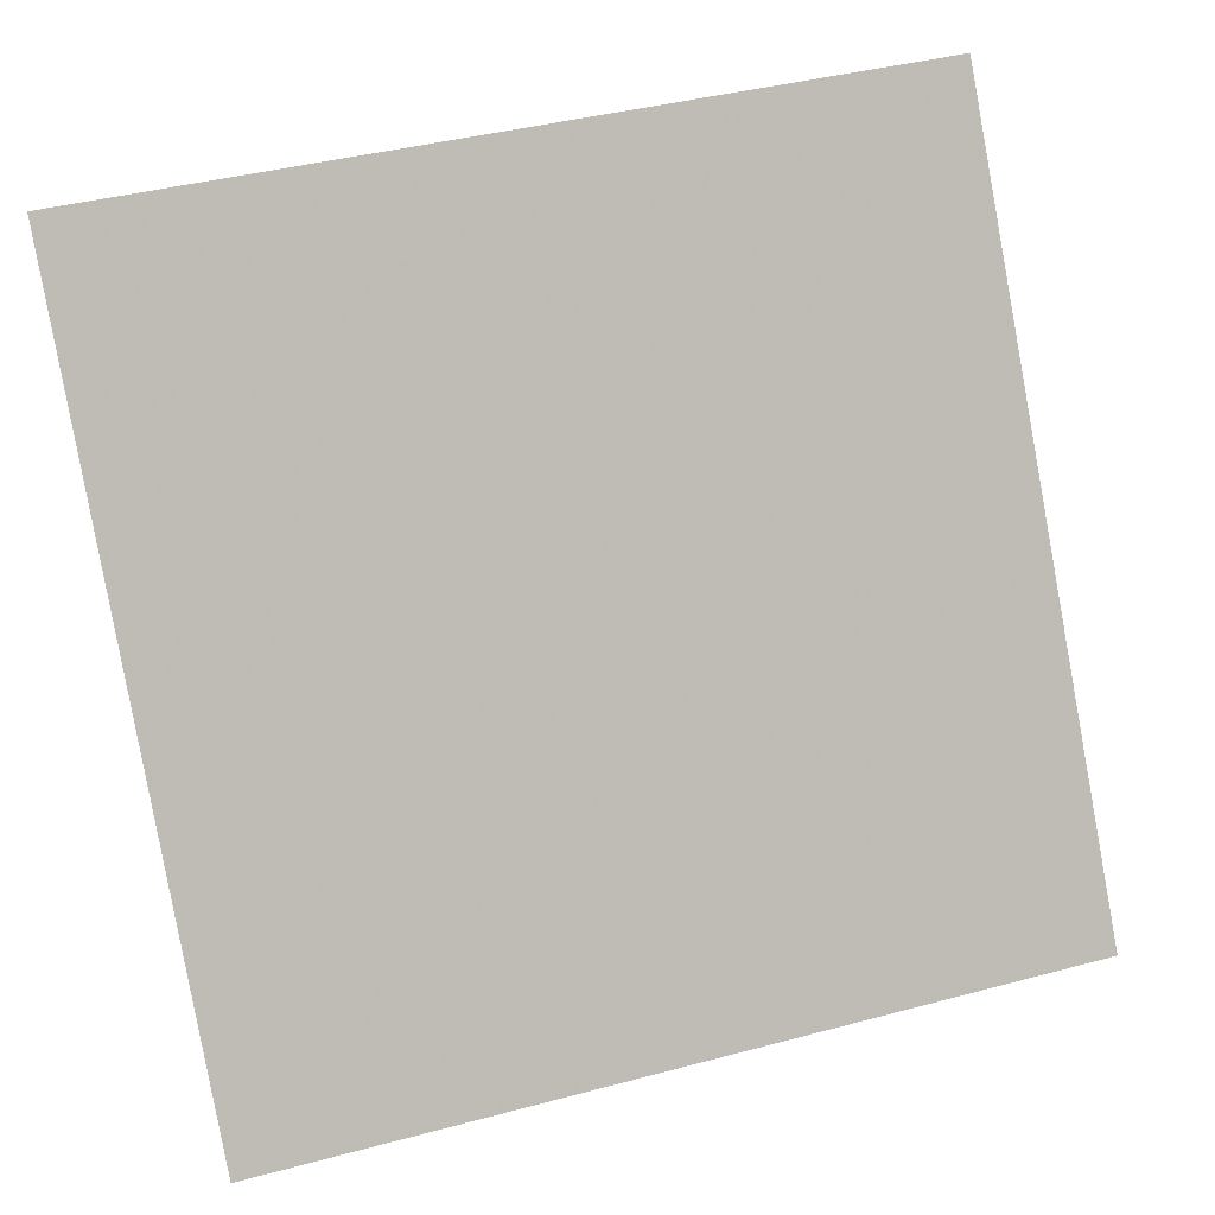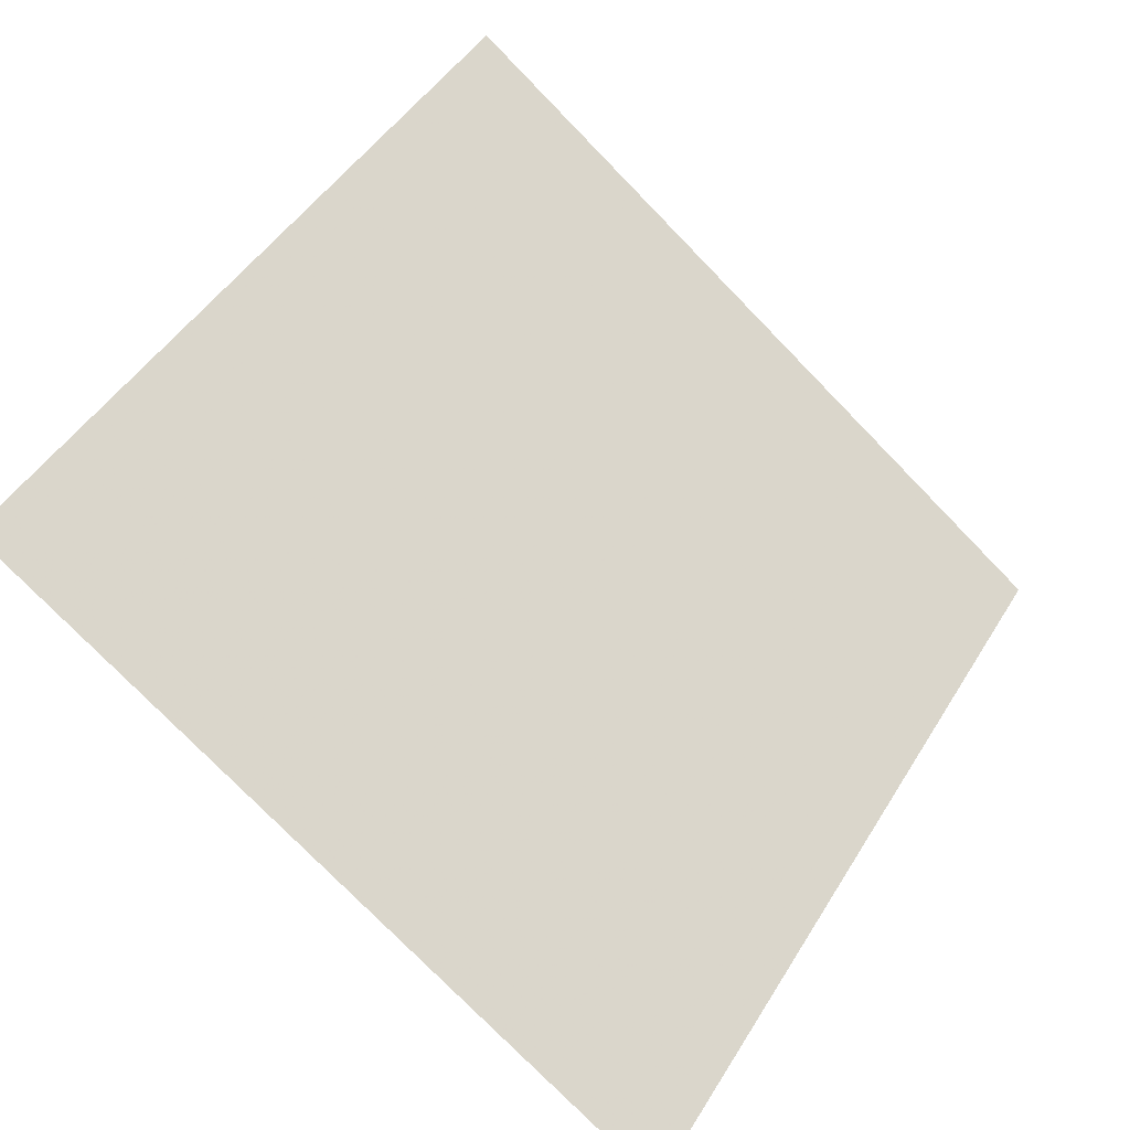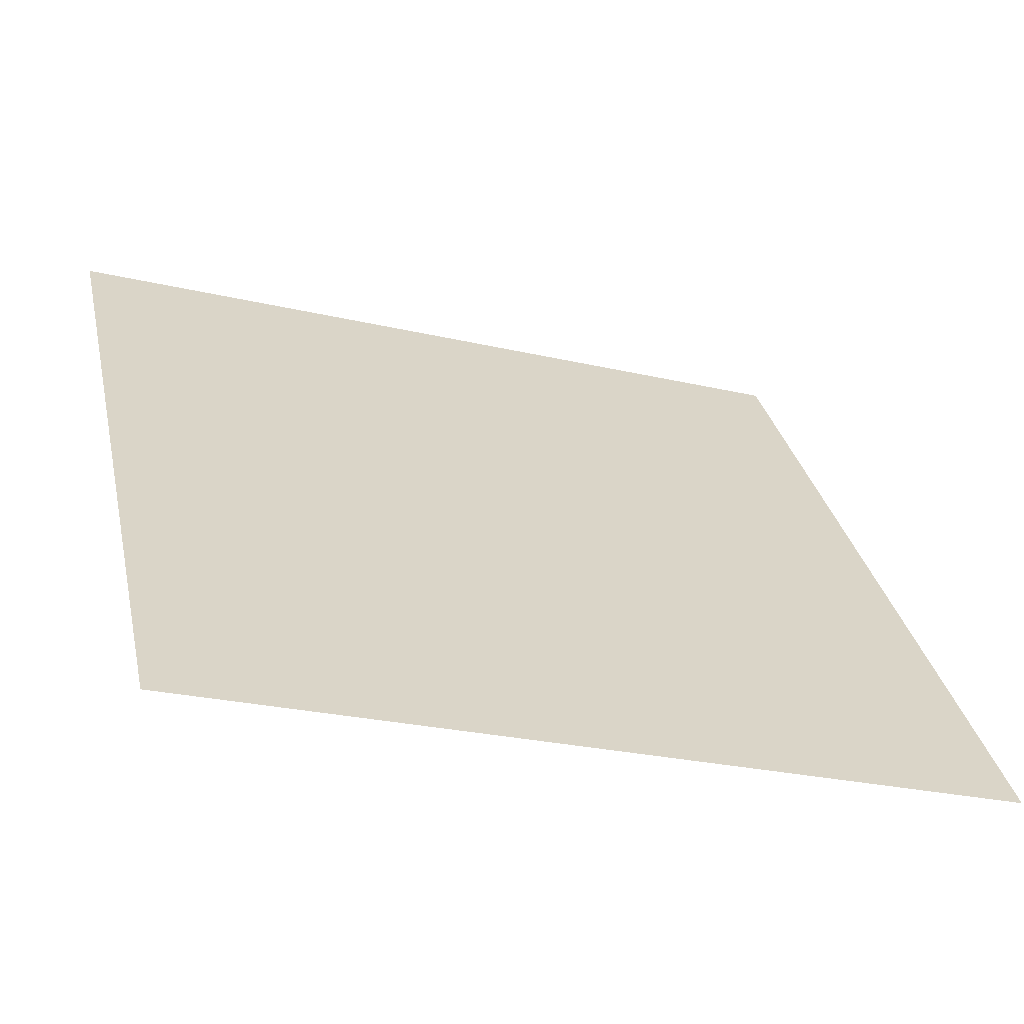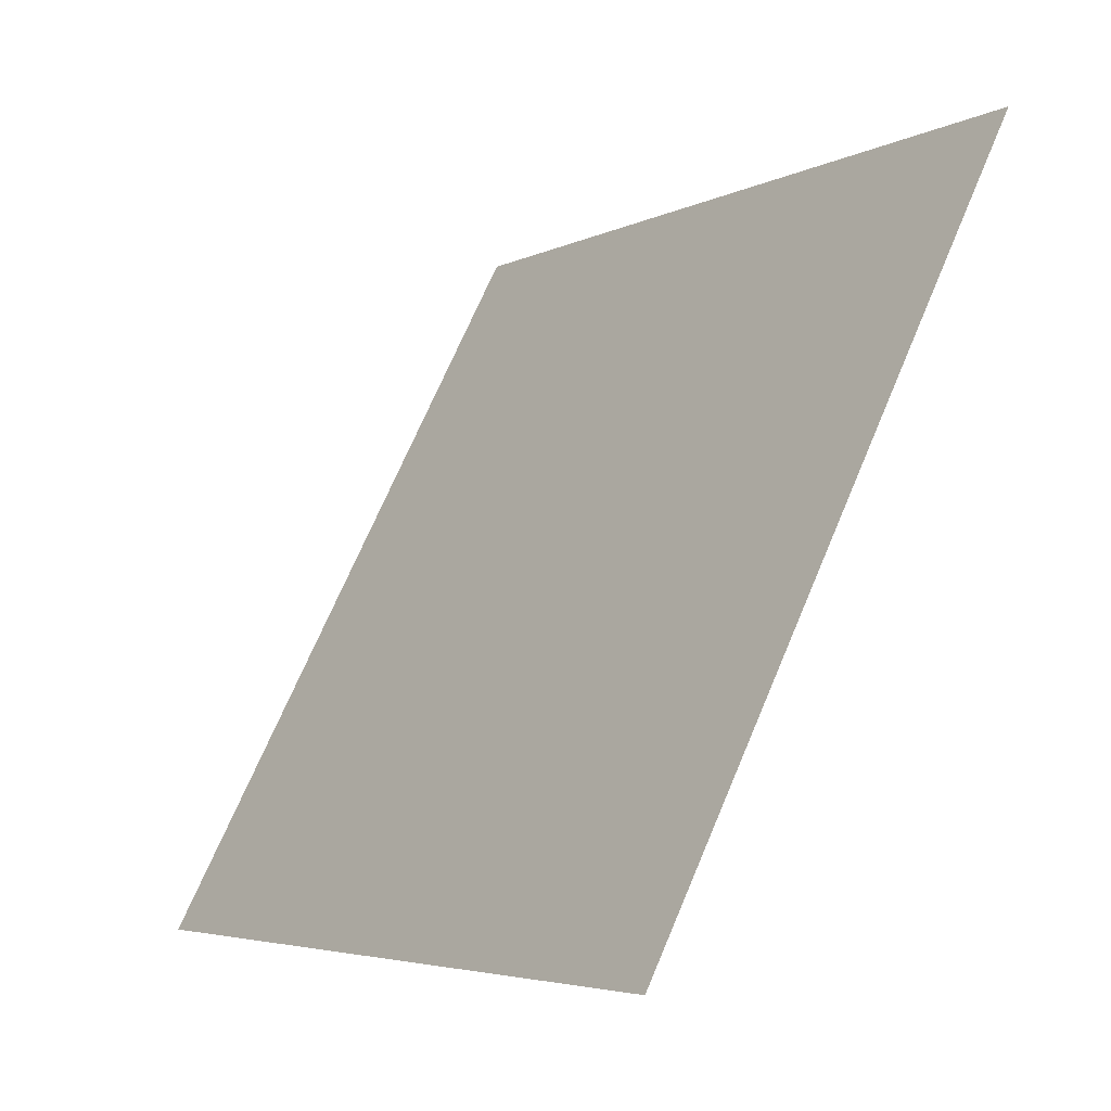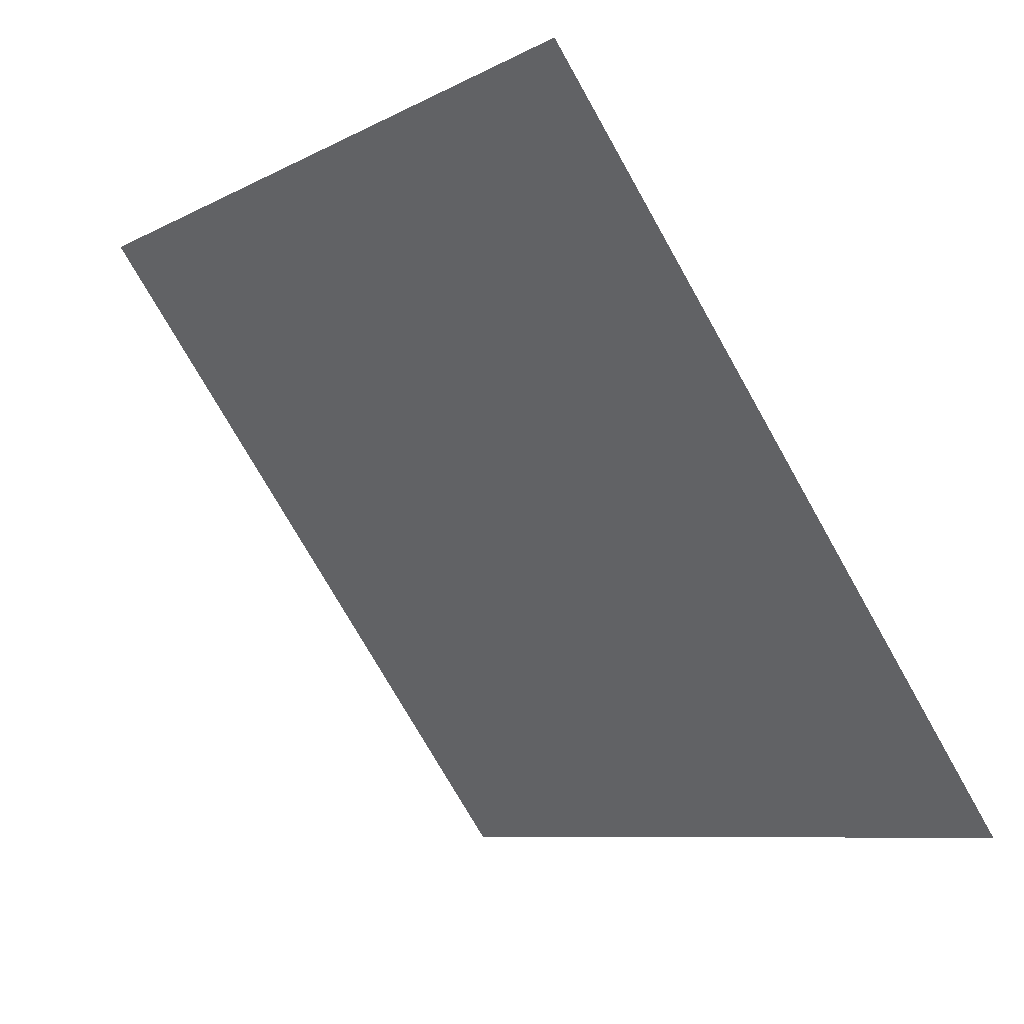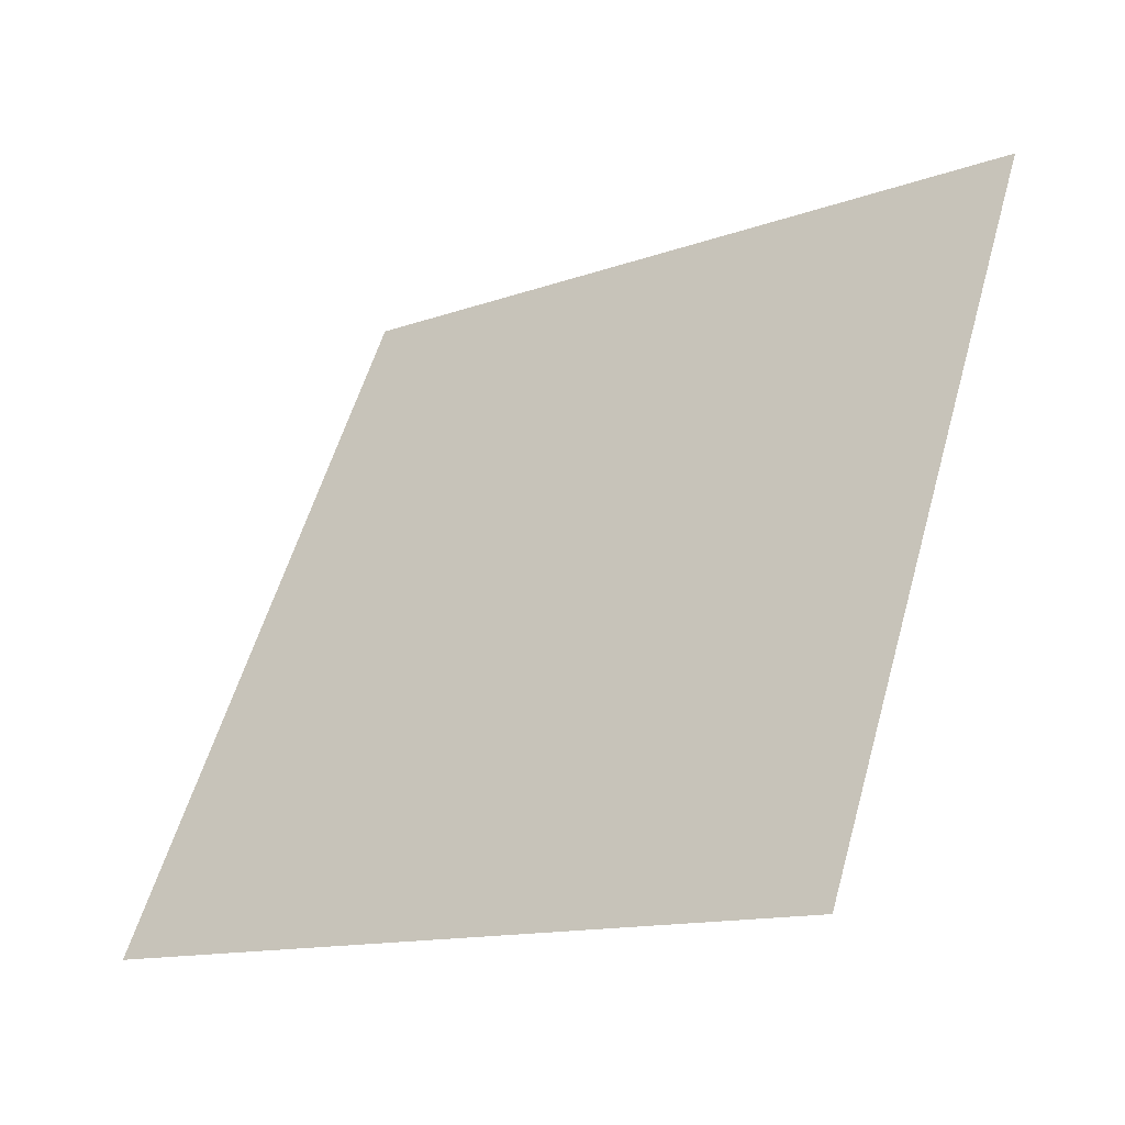
<metadata>
{"format":"obj","ext":"obj","renderer":"f3d","projection":"perspective","resolution":1024,"background":"white","views":[{"elev":42.9,"azim":-19.3,"up":"+Z"},{"elev":45.5,"azim":120.6,"up":"+Y"},{"elev":-24.2,"azim":-22.0,"up":"+Z"},{"elev":68.9,"azim":111.5,"up":"+Z"},{"elev":-7.5,"azim":-126.6,"up":"+Z"},{"elev":57.6,"azim":-73.7,"up":"+Y"}]}
</metadata>
<code>
v 0.2031 0.7693 0.4895
v 0.1966 0.7695 0.4896
v 0.1967 0.7734 0.4948
v 0.2033 0.7732 0.4948
f 4 3 2 1

</code>
